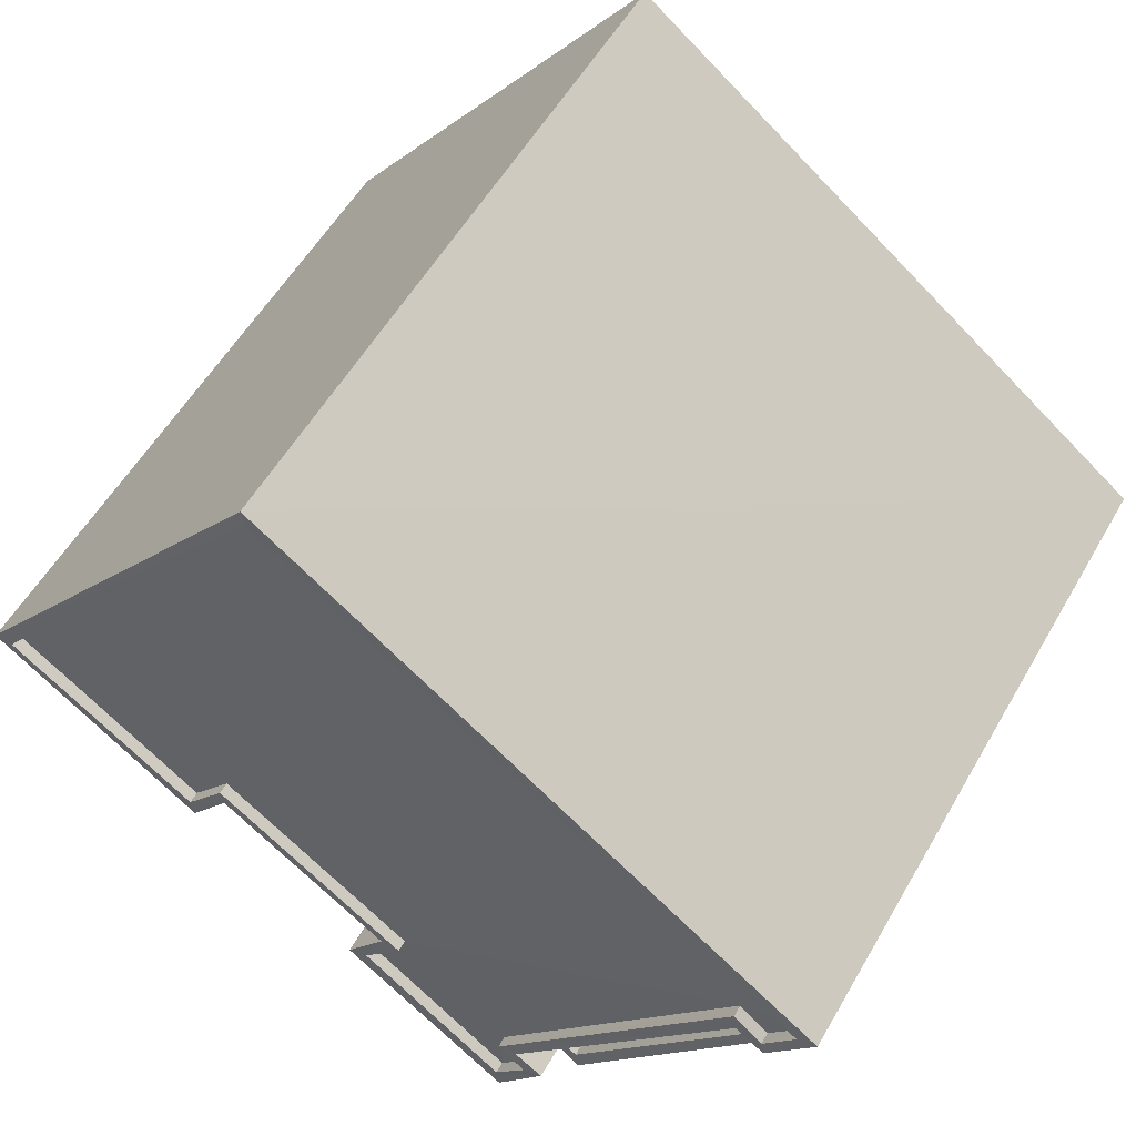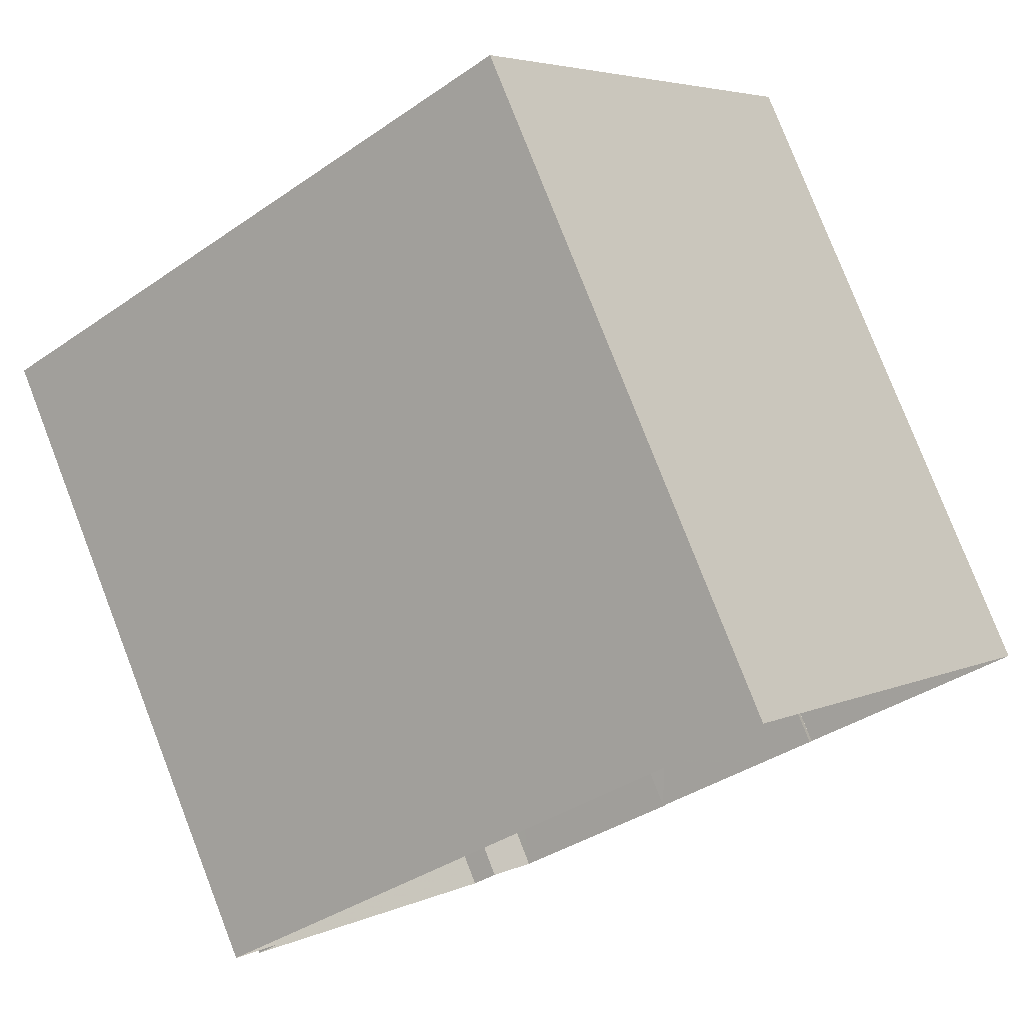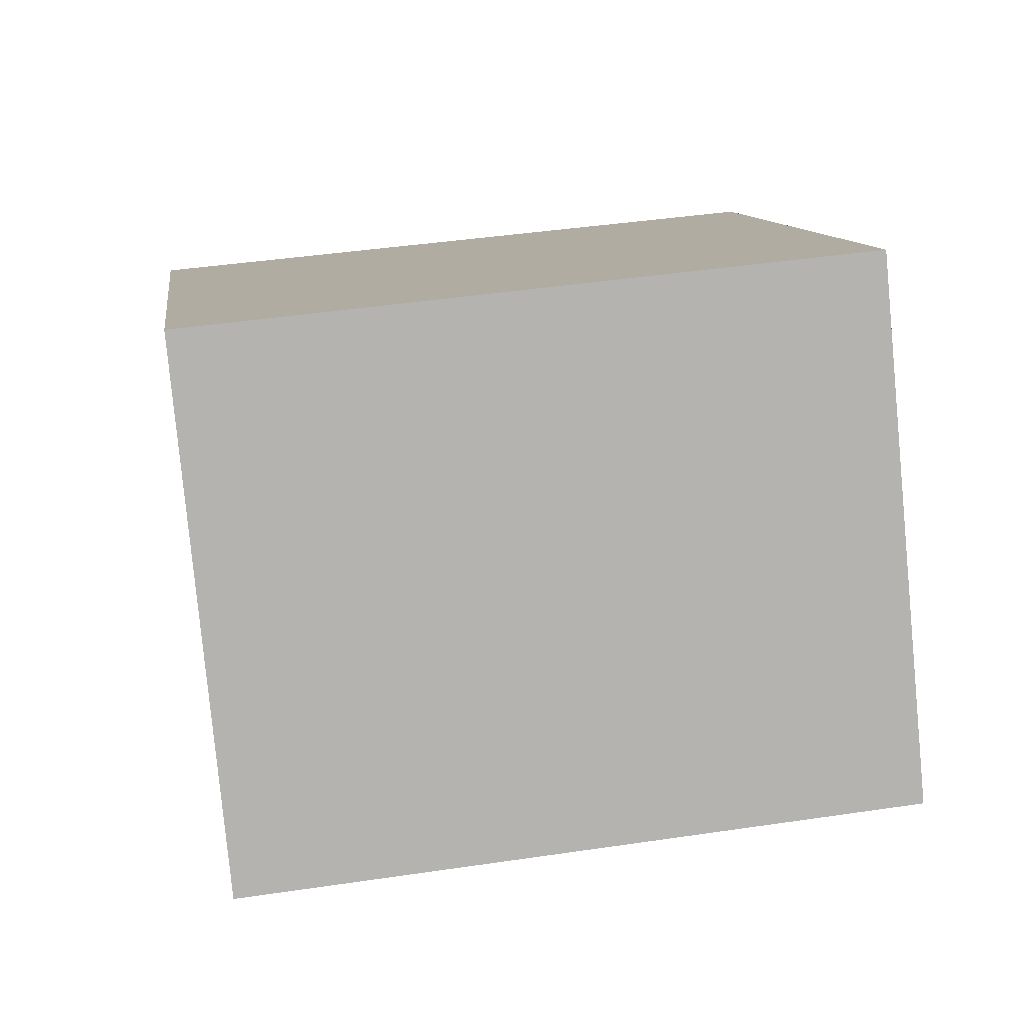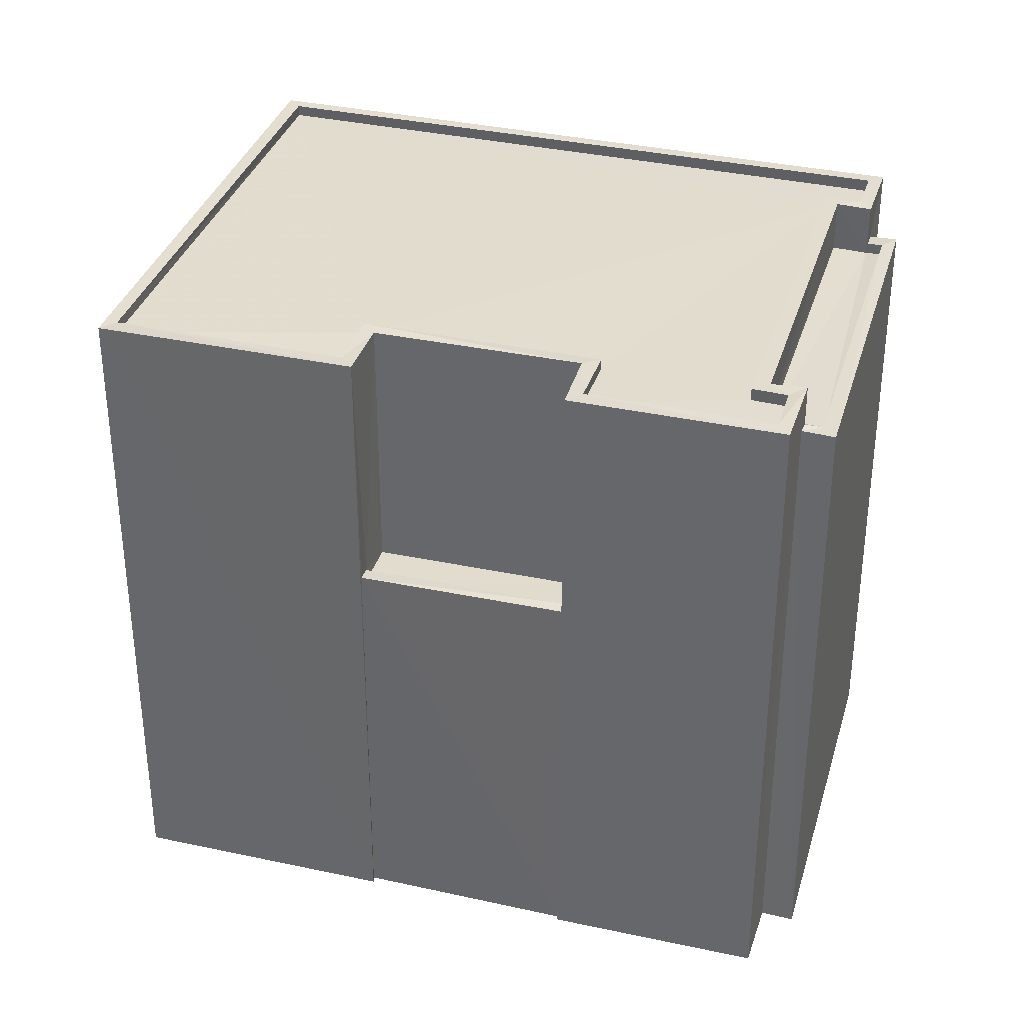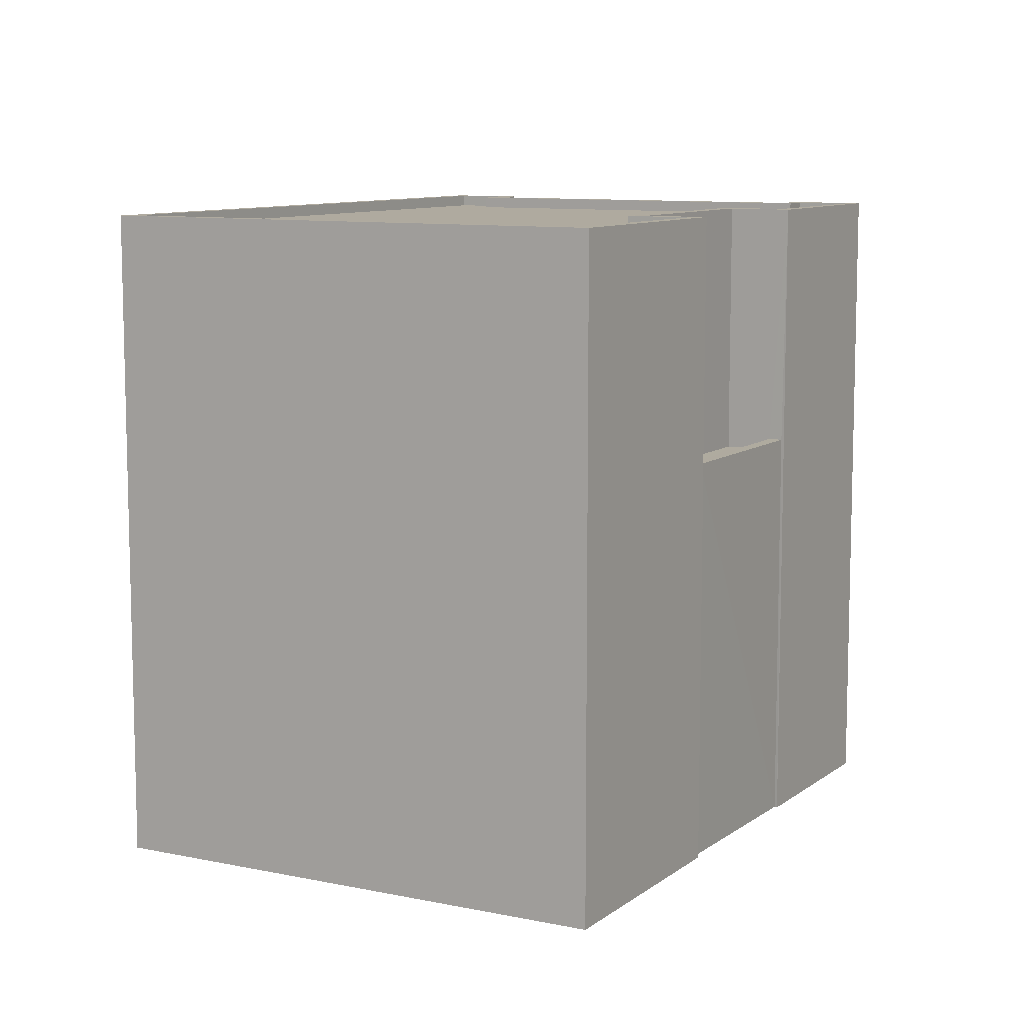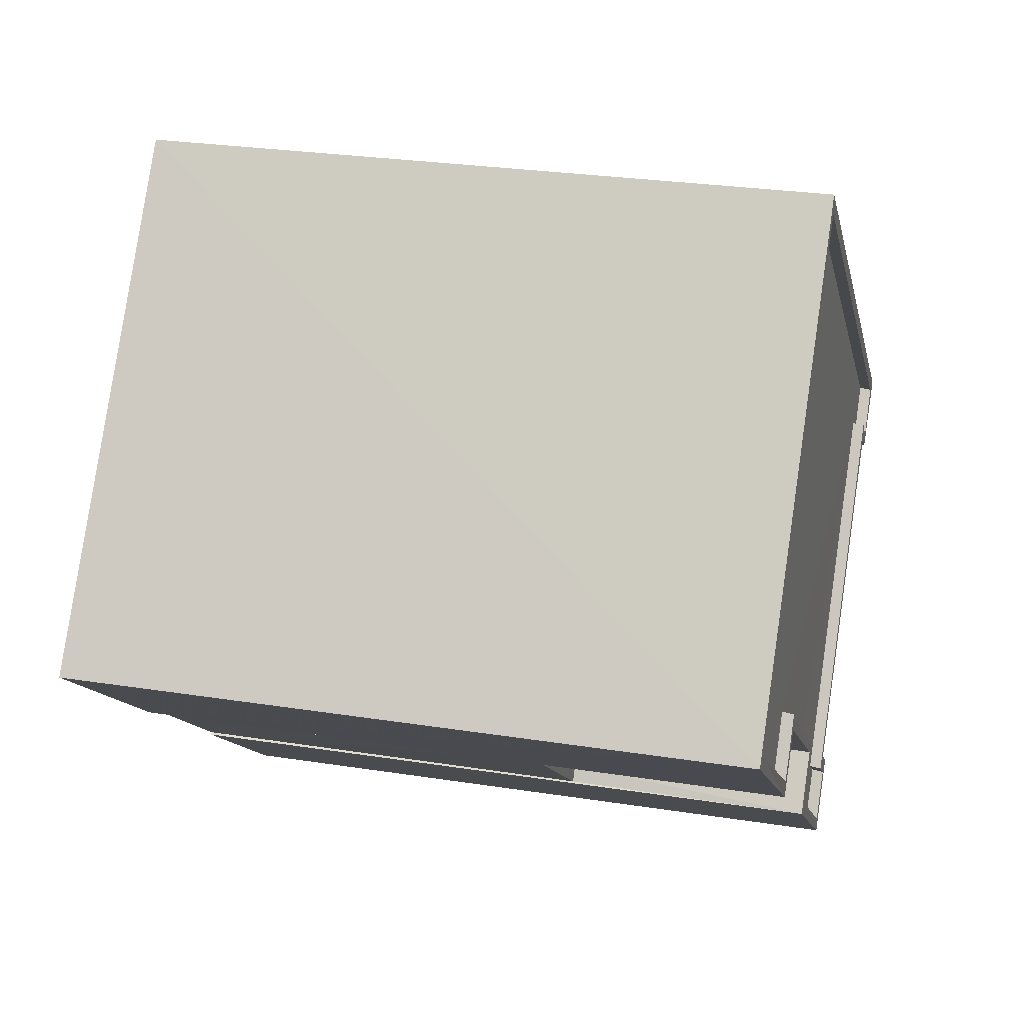
<metadata>
{"format":"obj","ext":"obj","renderer":"f3d","projection":"perspective","resolution":1024,"background":"white","views":[{"elev":55.3,"azim":29.5,"up":"+Y"},{"elev":79.0,"azim":158.8,"up":"+Y"},{"elev":47.9,"azim":-99.0,"up":"+Y"},{"elev":34.9,"azim":-21.3,"up":"+Z"},{"elev":9.5,"azim":-98.3,"up":"+Z"},{"elev":26.4,"azim":-76.1,"up":"+Y"}]}
</metadata>
<code>
v 1.196e+05 7.865e+05 23.47
v 1.196e+05 7.865e+05 23.47
v 1.196e+05 7.866e+05 23.48
v 1.196e+05 7.865e+05 23.49
v 1.196e+05 7.865e+05 23.48
v 1.196e+05 7.865e+05 23.48
v 1.196e+05 7.865e+05 23.47
v 1.196e+05 7.865e+05 23.48
v 1.196e+05 7.865e+05 23.48
v 1.196e+05 7.865e+05 23.48
v 1.196e+05 7.865e+05 23.48
v 1.196e+05 7.865e+05 23.48
v 1.196e+05 7.865e+05 32.09
v 1.196e+05 7.865e+05 32.08
v 1.196e+05 7.865e+05 32.08
v 1.196e+05 7.865e+05 32.09
v 1.196e+05 7.865e+05 32.34
v 1.196e+05 7.865e+05 32.33
v 1.196e+05 7.865e+05 32.33
v 1.196e+05 7.865e+05 32.34
v 1.196e+05 7.865e+05 37.66
v 1.196e+05 7.865e+05 37.66
v 1.196e+05 7.865e+05 37.66
v 1.196e+05 7.865e+05 37.66
v 1.196e+05 7.865e+05 37.65
v 1.196e+05 7.865e+05 37.65
v 1.196e+05 7.865e+05 37.65
v 1.196e+05 7.865e+05 37.66
v 1.196e+05 7.865e+05 37.65
v 1.196e+05 7.865e+05 37.66
v 1.196e+05 7.865e+05 37.66
v 1.196e+05 7.865e+05 37.66
v 1.196e+05 7.865e+05 37.66
v 1.196e+05 7.865e+05 37.65
v 1.196e+05 7.865e+05 37.65
v 1.196e+05 7.865e+05 37.66
v 1.196e+05 7.865e+05 37.41
v 1.196e+05 7.865e+05 37.41
v 1.196e+05 7.865e+05 37.41
v 1.196e+05 7.865e+05 37.41
v 1.196e+05 7.865e+05 37.41
v 1.196e+05 7.865e+05 37.41
v 1.196e+05 7.866e+05 37.41
v 1.196e+05 7.865e+05 37.4
v 1.196e+05 7.865e+05 37.4
v 1.196e+05 7.865e+05 37.4
v 1.196e+05 7.865e+05 37.41
v 1.196e+05 7.865e+05 37.4
v 1.196e+05 7.865e+05 37.66
v 1.196e+05 7.865e+05 37.66
v 1.196e+05 7.866e+05 37.66
v 1.196e+05 7.866e+05 37.66
v 1.196e+05 7.865e+05 37.66
v 1.196e+05 7.865e+05 37.66
v 1.196e+05 7.865e+05 37.65
v 1.196e+05 7.865e+05 37.65
v 1.196e+05 7.865e+05 36.54
v 1.196e+05 7.865e+05 36.54
v 1.196e+05 7.865e+05 36.54
v 1.196e+05 7.865e+05 36.54
v 1.196e+05 7.865e+05 36.54
v 1.196e+05 7.865e+05 36.54
v 1.196e+05 7.865e+05 36.79
v 1.196e+05 7.865e+05 36.79
v 1.196e+05 7.865e+05 36.79
v 1.196e+05 7.865e+05 36.79
v 1.196e+05 7.865e+05 36.79
v 1.196e+05 7.865e+05 36.79
v 1.196e+05 7.865e+05 36.79
v 1.196e+05 7.865e+05 36.79
v 1.196e+05 7.865e+05 36.79
v 1.196e+05 7.865e+05 36.79
f 1 2 3
f 4 3 5
f 4 5 6
f 2 7 8
f 9 10 11
f 12 2 8
f 11 10 12
f 5 2 10
f 3 2 5
f 10 2 12
f 13 14 15
f 16 13 15
f 17 18 19
f 20 17 19
f 21 22 23
f 21 23 24
f 25 26 27
f 26 28 27
f 29 25 27
f 30 31 23
f 32 31 30
f 23 31 24
f 32 33 31
f 33 32 34
f 33 34 35
f 28 35 36
f 35 34 36
f 27 28 36
f 37 38 39
f 40 41 42
f 42 41 43
f 39 38 44
f 45 46 43
f 47 45 41
f 37 39 47
f 45 48 46
f 47 39 45
f 41 45 43
f 22 21 49
f 50 22 49
f 51 52 53
f 54 51 53
f 50 54 53
f 50 49 54
f 55 52 51
f 52 55 56
f 29 56 55
f 29 55 25
f 57 58 59
f 59 58 60
f 57 61 58
f 60 58 62
f 63 64 65
f 63 66 67
f 68 69 70
f 65 64 69
f 67 66 71
f 67 71 72
f 69 64 70
f 64 63 67
f 20 19 14
f 13 20 14
f 17 10 18
f 17 5 10
f 19 23 15
f 23 19 30
f 30 18 9
f 14 19 15
f 9 18 10
f 19 18 30
f 69 34 65
f 12 65 11
f 11 65 32
f 65 34 32
f 11 30 9
f 11 32 30
f 13 16 20
f 5 17 6
f 16 22 20
f 6 17 50
f 20 22 50
f 17 20 50
f 53 4 6
f 50 53 6
f 53 3 4
f 53 52 3
f 52 1 3
f 52 56 1
f 1 71 2
f 61 72 58
f 72 29 58
f 56 71 1
f 29 71 56
f 29 72 71
f 58 29 27
f 62 58 27
f 60 62 70
f 68 70 36
f 36 70 27
f 70 62 27
f 69 36 34
f 69 68 36
f 22 15 23
f 22 16 15
f 25 46 48
f 25 55 46
f 26 48 45
f 26 25 48
f 28 45 39
f 28 26 45
f 28 39 44
f 35 28 44
f 33 44 38
f 33 35 44
f 31 38 37
f 31 33 38
f 31 37 47
f 24 31 47
f 21 47 41
f 21 24 47
f 49 41 40
f 49 21 41
f 54 40 42
f 54 49 40
f 54 42 43
f 51 54 43
f 51 43 46
f 55 51 46
f 70 64 59
f 60 70 59
f 72 57 67
f 72 61 57
f 64 67 57
f 59 64 57
f 71 66 7
f 2 71 7
f 7 63 8
f 7 66 63
f 65 8 63
f 65 12 8

</code>
